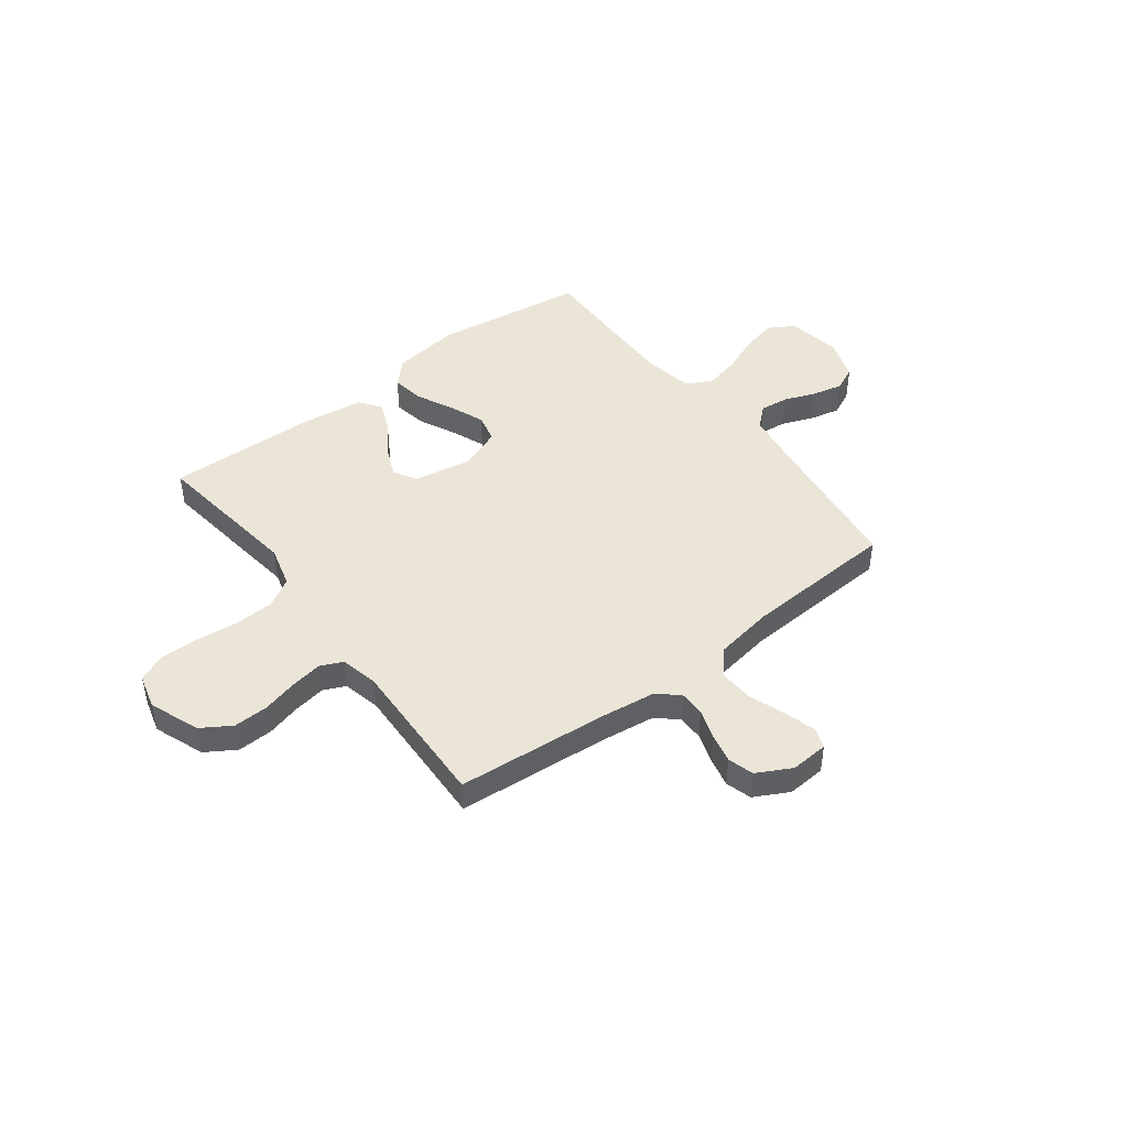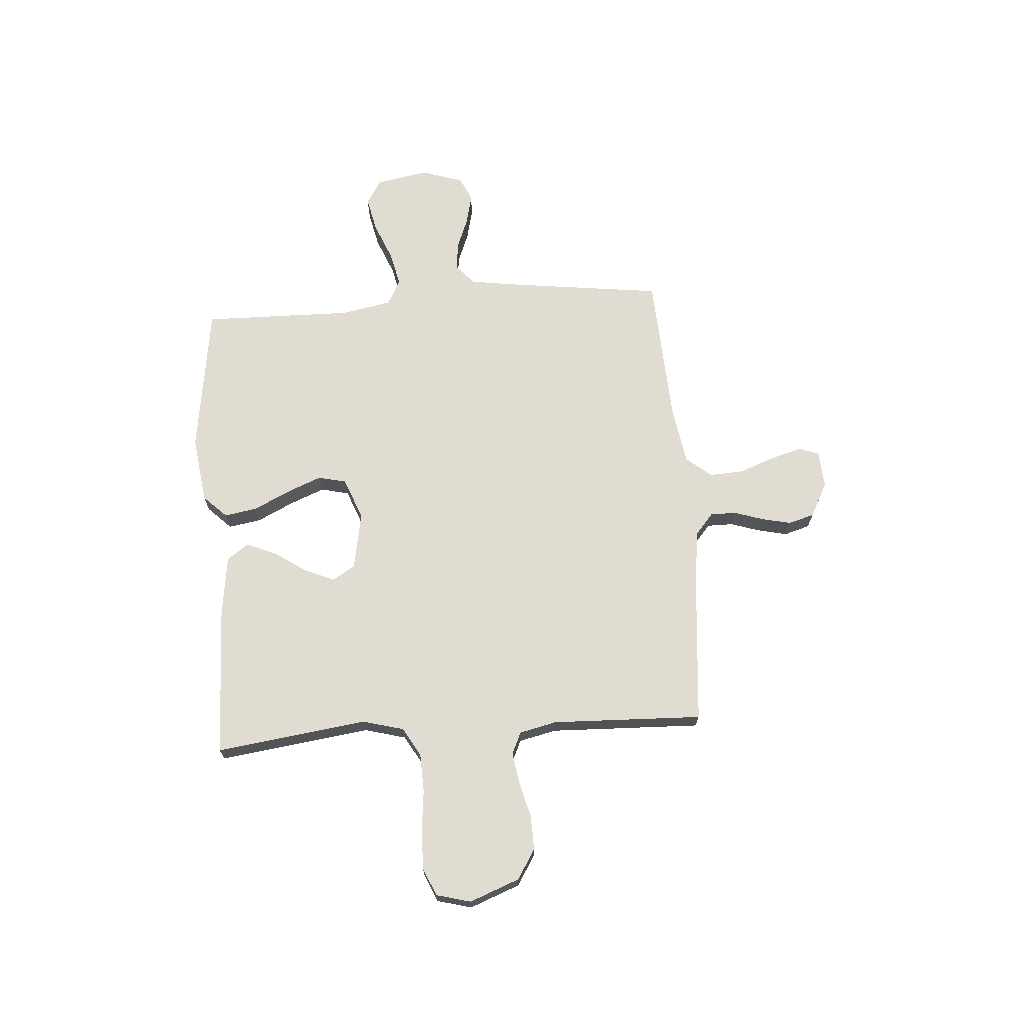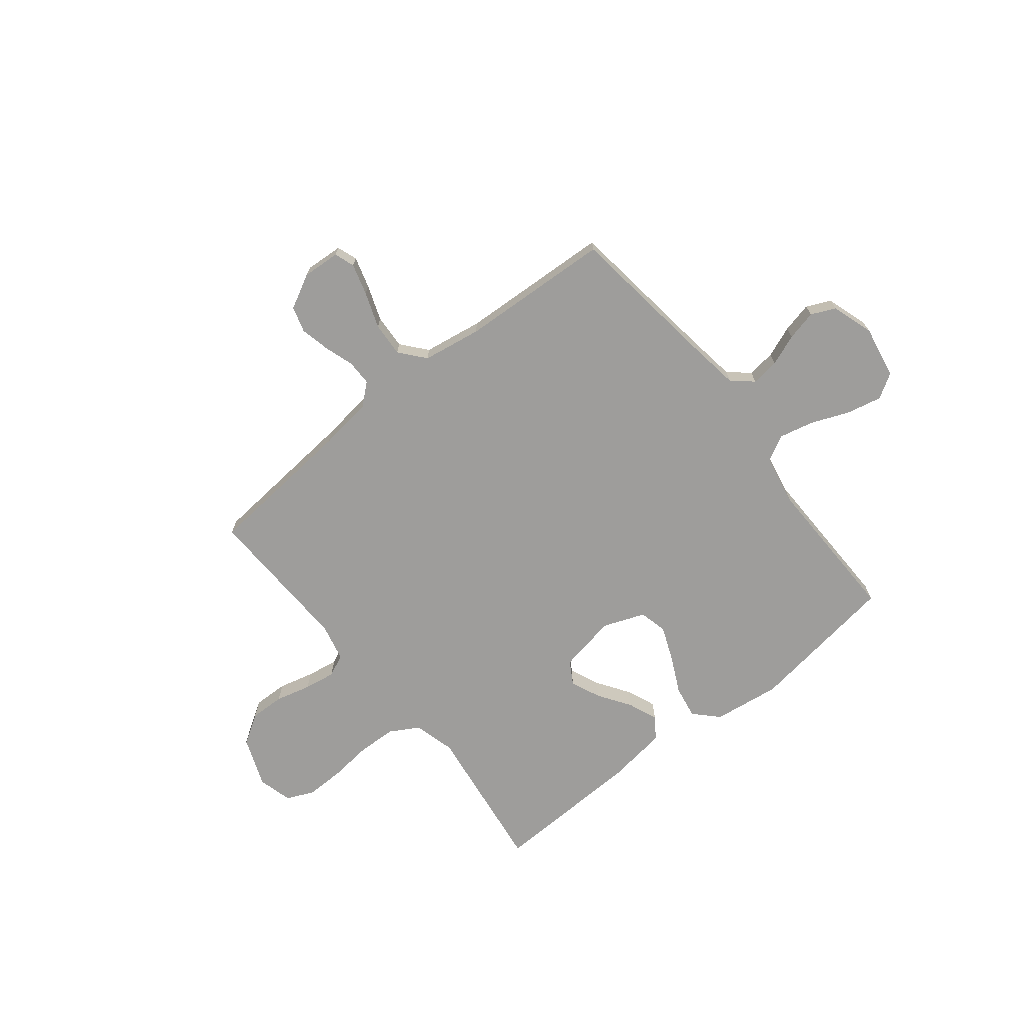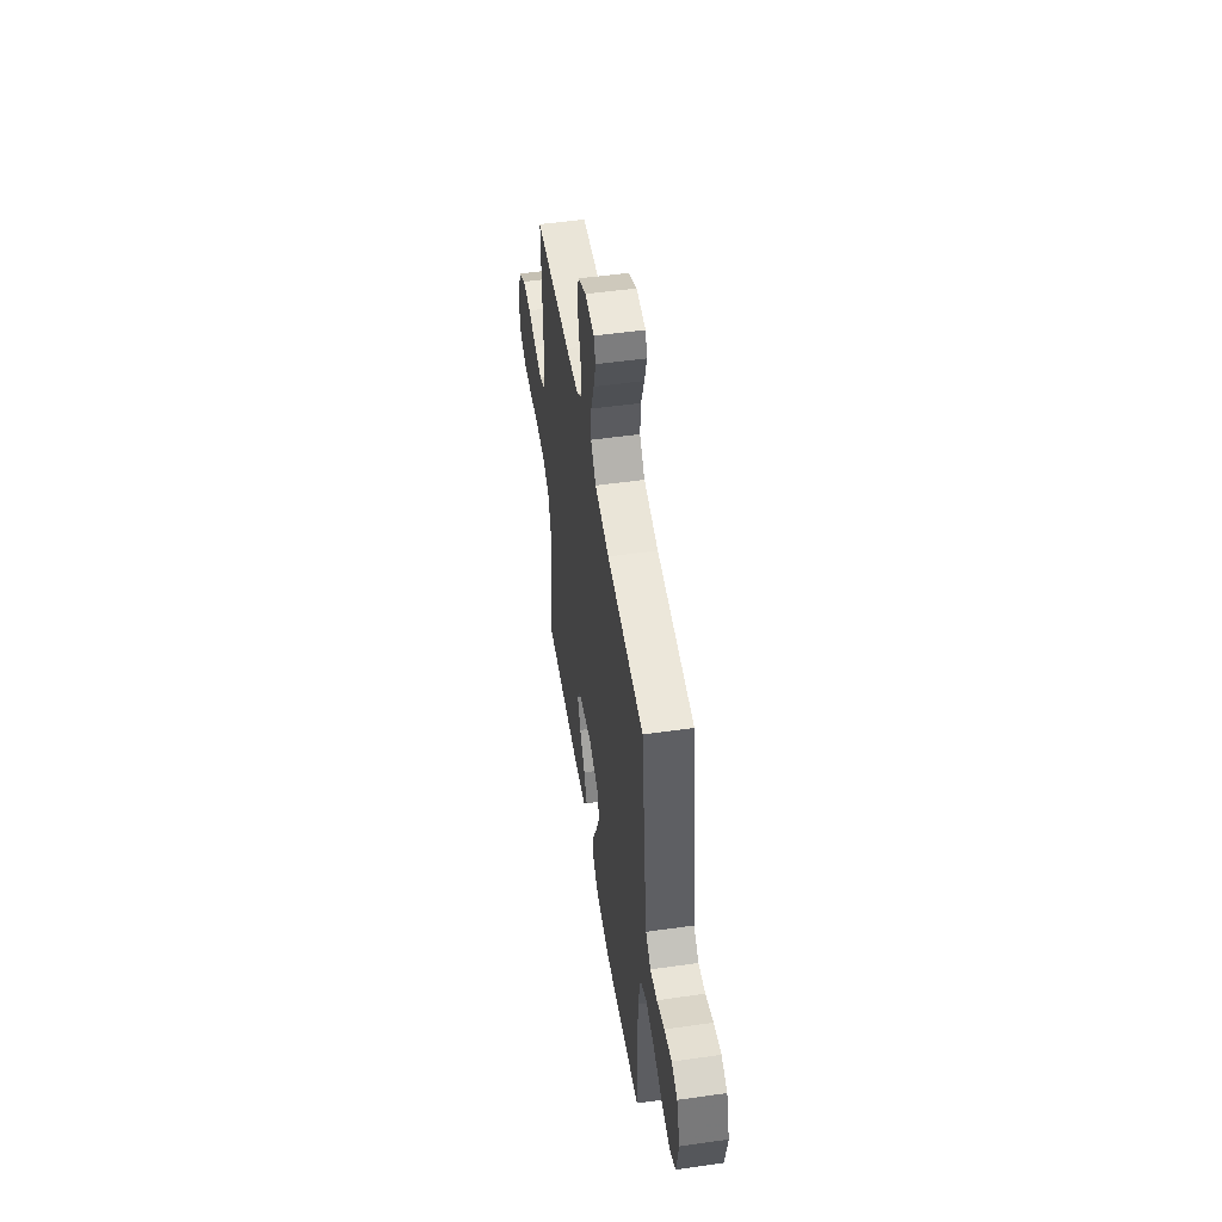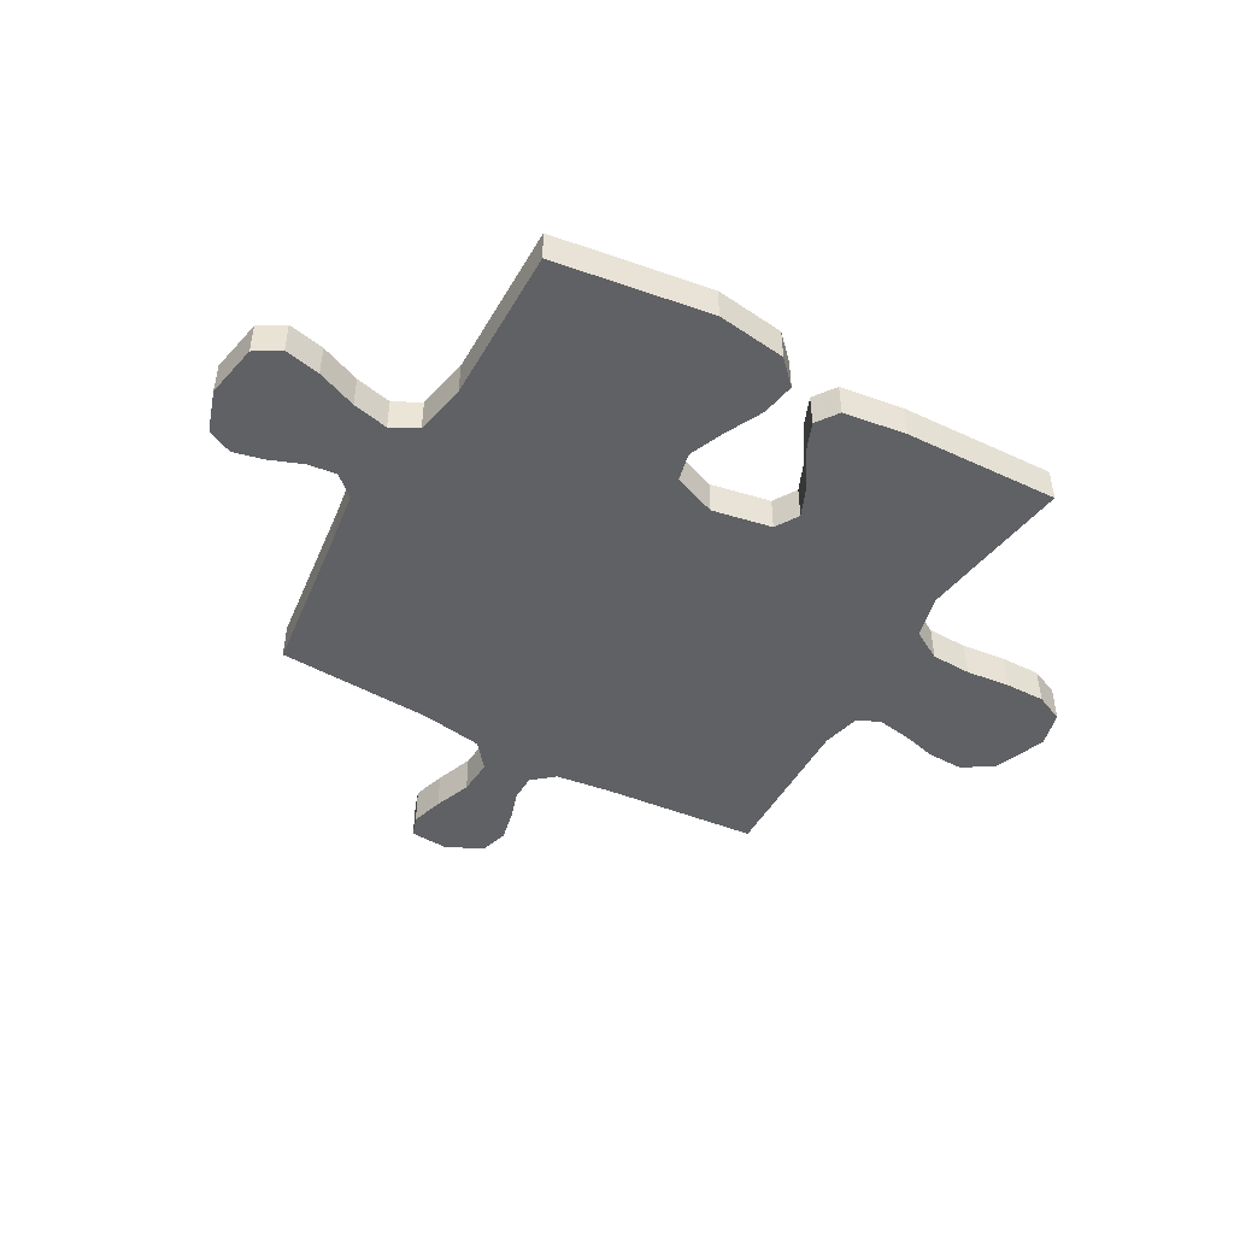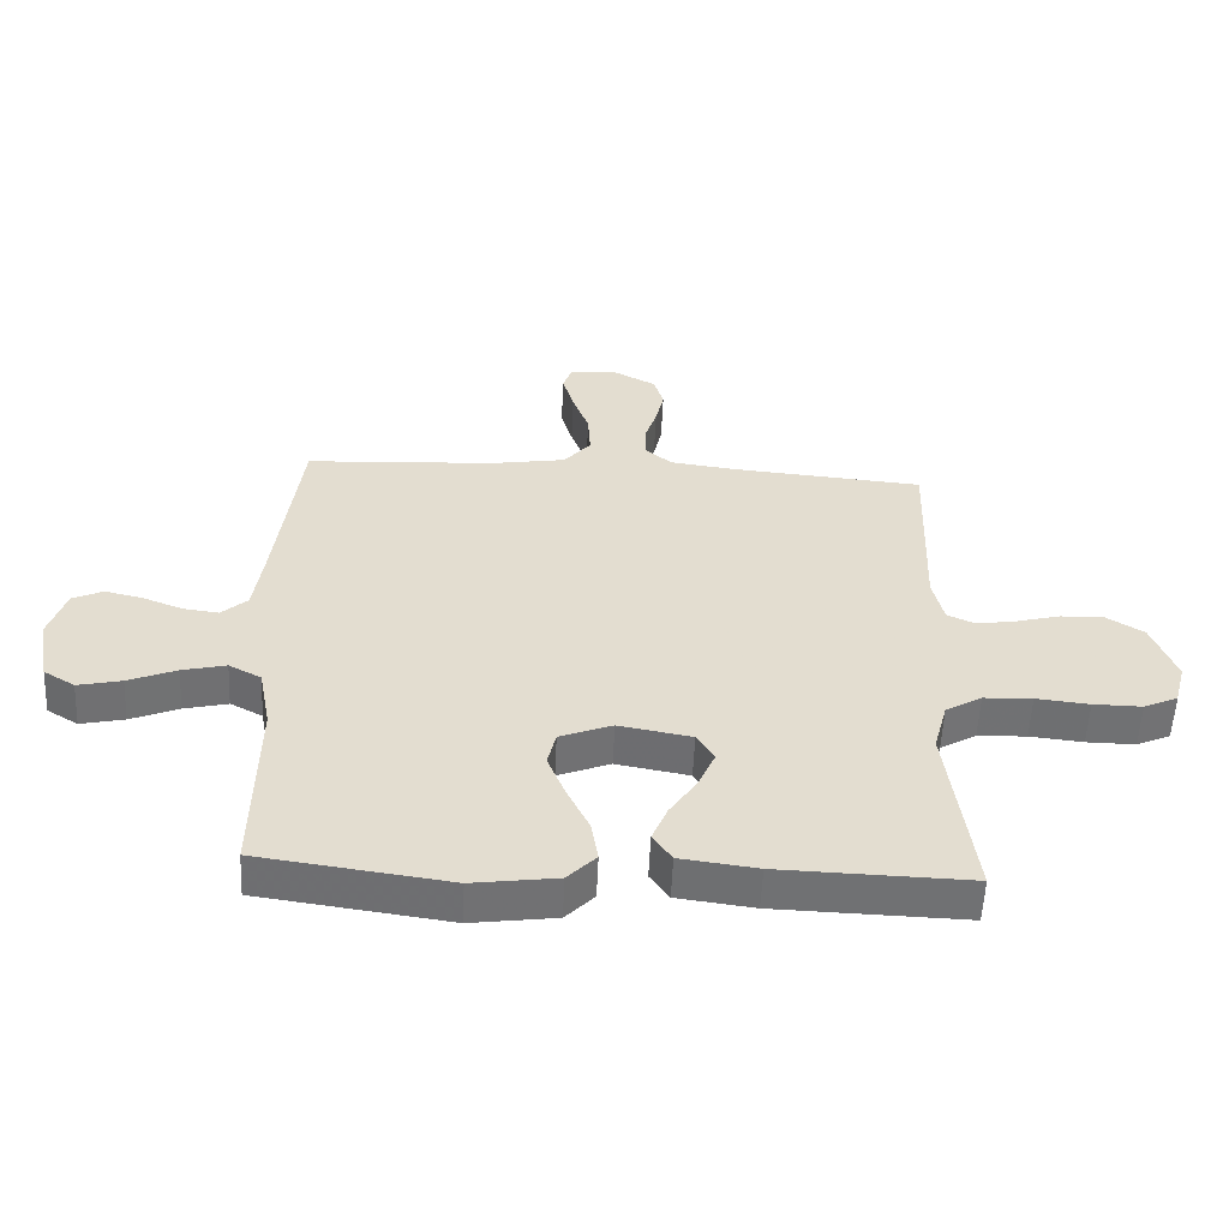
<metadata>
{"format":"obj","ext":"obj","renderer":"f3d","projection":"perspective","resolution":1024,"background":"white","views":[{"elev":45.8,"azim":-37.2,"up":"+Y"},{"elev":69.0,"azim":-94.1,"up":"+Y"},{"elev":-70.6,"azim":38.7,"up":"+Y"},{"elev":50.9,"azim":81.2,"up":"+Z"},{"elev":-46.7,"azim":150.4,"up":"+Y"},{"elev":-55.2,"azim":177.4,"up":"+Z"}]}
</metadata>
<code>
v -0.5 0.07 -0.5
v -0.46 0.07 -0.2
v -0.482 0.07 -0.118
v -0.539 0.07 -0.085
v -0.616 0.07 -0.082
v -0.7 0.07 -0.091
v -0.777 0.07 -0.092
v -0.831 0.07 -0.068
v -0.849 0.07 0
v -0.811 0.07 0.099
v -0.752 0.07 0.136
v -0.683 0.07 0.134
v -0.613 0.07 0.116
v -0.551 0.07 0.106
v -0.507 0.07 0.126
v -0.49 0.07 0.2
v -0.5 0.07 0.5
v -0.2 0.07 0.526
v -0.093 0.07 0.54
v -0.051 0.07 0.576
v -0.051 0.07 0.627
v -0.07 0.07 0.686
v -0.083 0.07 0.744
v -0.068 0.07 0.795
v 0 0.07 0.831
v 0.075 0.07 0.826
v 0.089 0.07 0.786
v 0.071 0.07 0.724
v 0.045 0.07 0.653
v 0.041 0.07 0.585
v 0.083 0.07 0.535
v 0.2 0.07 0.516
v 0.5 0.07 0.5
v 0.538 0.07 0.2
v 0.553 0.07 0.096
v 0.594 0.07 0.06
v 0.65 0.07 0.067
v 0.712 0.07 0.091
v 0.772 0.07 0.105
v 0.82 0.07 0.083
v 0.847 0.07 0
v 0.828 0.07 -0.105
v 0.779 0.07 -0.135
v 0.71 0.07 -0.12
v 0.634 0.07 -0.089
v 0.565 0.07 -0.073
v 0.514 0.07 -0.1
v 0.495 0.07 -0.2
v 0.5 0.07 -0.5
v 0.2 0.07 -0.542
v 0.067 0.07 -0.524
v 0.022 0.07 -0.478
v 0.033 0.07 -0.413
v 0.068 0.07 -0.341
v 0.096 0.07 -0.272
v 0.083 0.07 -0.216
v 0 0.07 -0.184
v -0.115 0.07 -0.205
v -0.142 0.07 -0.25
v -0.116 0.07 -0.31
v -0.073 0.07 -0.374
v -0.049 0.07 -0.432
v -0.079 0.07 -0.475
v -0.2 0.07 -0.491
v -0.5 0 -0.5
v -0.46 0 -0.2
v -0.482 0 -0.118
v -0.539 0 -0.085
v -0.616 0 -0.082
v -0.7 0 -0.091
v -0.777 0 -0.092
v -0.831 0 -0.068
v -0.849 0 0
v -0.811 0 0.099
v -0.752 0 0.136
v -0.683 0 0.134
v -0.613 0 0.116
v -0.551 0 0.106
v -0.507 0 0.126
v -0.49 0 0.2
v -0.5 0 0.5
v -0.2 0 0.526
v -0.093 0 0.54
v -0.051 0 0.576
v -0.051 0 0.627
v -0.07 0 0.686
v -0.083 0 0.744
v -0.068 0 0.795
v 0 0 0.831
v 0.075 0 0.826
v 0.089 0 0.786
v 0.071 0 0.724
v 0.045 0 0.653
v 0.041 0 0.585
v 0.083 0 0.535
v 0.2 0 0.516
v 0.5 0 0.5
v 0.538 0 0.2
v 0.553 0 0.096
v 0.594 0 0.06
v 0.65 0 0.067
v 0.712 0 0.091
v 0.772 0 0.105
v 0.82 0 0.083
v 0.847 0 0
v 0.828 0 -0.105
v 0.779 0 -0.135
v 0.71 0 -0.12
v 0.634 0 -0.089
v 0.565 0 -0.073
v 0.514 0 -0.1
v 0.495 0 -0.2
v 0.5 0 -0.5
v 0.2 0 -0.542
v 0.067 0 -0.524
v 0.022 0 -0.478
v 0.033 0 -0.413
v 0.068 0 -0.341
v 0.096 0 -0.272
v 0.083 0 -0.216
v 0 0 -0.184
v -0.115 0 -0.205
v -0.142 0 -0.25
v -0.116 0 -0.31
v -0.073 0 -0.374
v -0.049 0 -0.432
v -0.079 0 -0.475
v -0.2 0 -0.491
f 64 1 2
f 63 64 2
f 62 63 2
f 61 62 2
f 60 61 2
f 59 60 2 3
f 58 59 3 4
f 57 58 4
f 52 53 54
f 51 52 54
f 50 51 54
f 49 50 54
f 48 49 54
f 47 48 54 55
f 46 47 55 56
f 43 44 45
f 42 43 45
f 41 42 45
f 40 41 45
f 39 40 45
f 38 39 45
f 37 38 45
f 36 37 45 46
f 46 56 57
f 36 46 57
f 35 36 57
f 32 33 34
f 35 57 4
f 34 35 4
f 32 34 4
f 31 32 4
f 27 28 29
f 26 27 29
f 25 26 29
f 24 25 29
f 23 24 29
f 22 23 29
f 21 22 29
f 20 21 29 30
f 16 17 18
f 15 16 18 19
f 11 12 13
f 10 11 13
f 9 10 13
f 8 9 13
f 7 8 13
f 6 7 13
f 5 6 13
f 5 13 14
f 31 4 5
f 30 31 5
f 20 30 5
f 19 20 5
f 15 19 5
f 5 14 15
f 66 65 128
f 66 128 127
f 66 127 126
f 66 126 125
f 66 125 124
f 67 66 124 123
f 68 67 123 122
f 68 122 121
f 118 117 116
f 118 116 115
f 118 115 114
f 118 114 113
f 118 113 112
f 119 118 112 111
f 120 119 111 110
f 109 108 107
f 109 107 106
f 109 106 105
f 109 105 104
f 109 104 103
f 109 103 102
f 109 102 101
f 110 109 101 100
f 121 120 110
f 121 110 100
f 121 100 99
f 98 97 96
f 68 121 99
f 68 99 98
f 68 98 96
f 68 96 95
f 93 92 91
f 93 91 90
f 93 90 89
f 93 89 88
f 93 88 87
f 93 87 86
f 93 86 85
f 94 93 85 84
f 82 81 80
f 83 82 80 79
f 77 76 75
f 77 75 74
f 77 74 73
f 77 73 72
f 77 72 71
f 77 71 70
f 77 70 69
f 78 77 69
f 69 68 95
f 69 95 94
f 69 94 84
f 69 84 83
f 69 83 79
f 79 78 69
f 1 65 66 2
f 2 66 67 3
f 3 67 68 4
f 4 68 69 5
f 5 69 70 6
f 6 70 71 7
f 7 71 72 8
f 8 72 73 9
f 9 73 74 10
f 10 74 75 11
f 11 75 76 12
f 12 76 77 13
f 13 77 78 14
f 14 78 79 15
f 15 79 80 16
f 16 80 81 17
f 17 81 82 18
f 18 82 83 19
f 19 83 84 20
f 20 84 85 21
f 21 85 86 22
f 22 86 87 23
f 23 87 88 24
f 24 88 89 25
f 25 89 90 26
f 26 90 91 27
f 27 91 92 28
f 28 92 93 29
f 29 93 94 30
f 30 94 95 31
f 31 95 96 32
f 32 96 97 33
f 33 97 98 34
f 34 98 99 35
f 35 99 100 36
f 36 100 101 37
f 37 101 102 38
f 38 102 103 39
f 39 103 104 40
f 40 104 105 41
f 41 105 106 42
f 42 106 107 43
f 43 107 108 44
f 44 108 109 45
f 45 109 110 46
f 46 110 111 47
f 47 111 112 48
f 48 112 113 49
f 49 113 114 50
f 50 114 115 51
f 51 115 116 52
f 52 116 117 53
f 53 117 118 54
f 54 118 119 55
f 55 119 120 56
f 56 120 121 57
f 57 121 122 58
f 58 122 123 59
f 59 123 124 60
f 60 124 125 61
f 61 125 126 62
f 62 126 127 63
f 63 127 128 64
f 64 128 65 1

</code>
